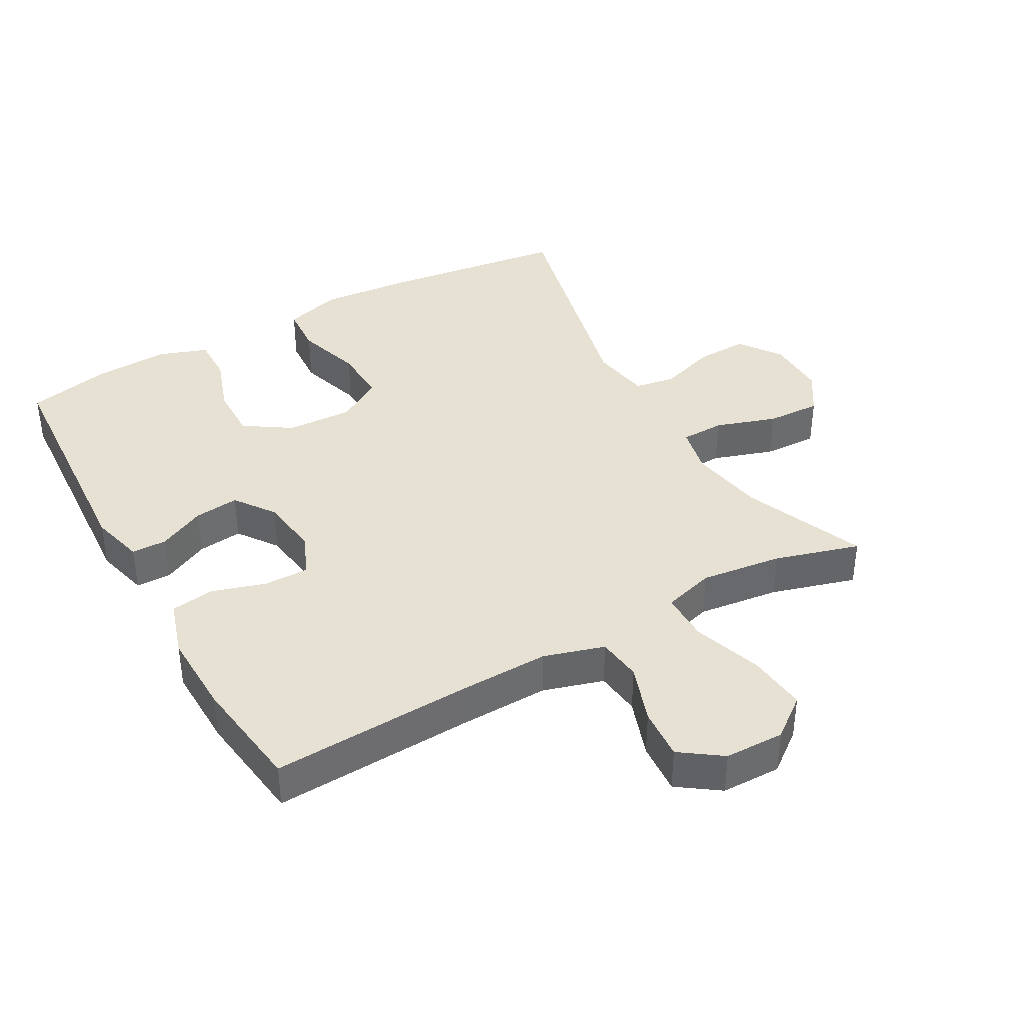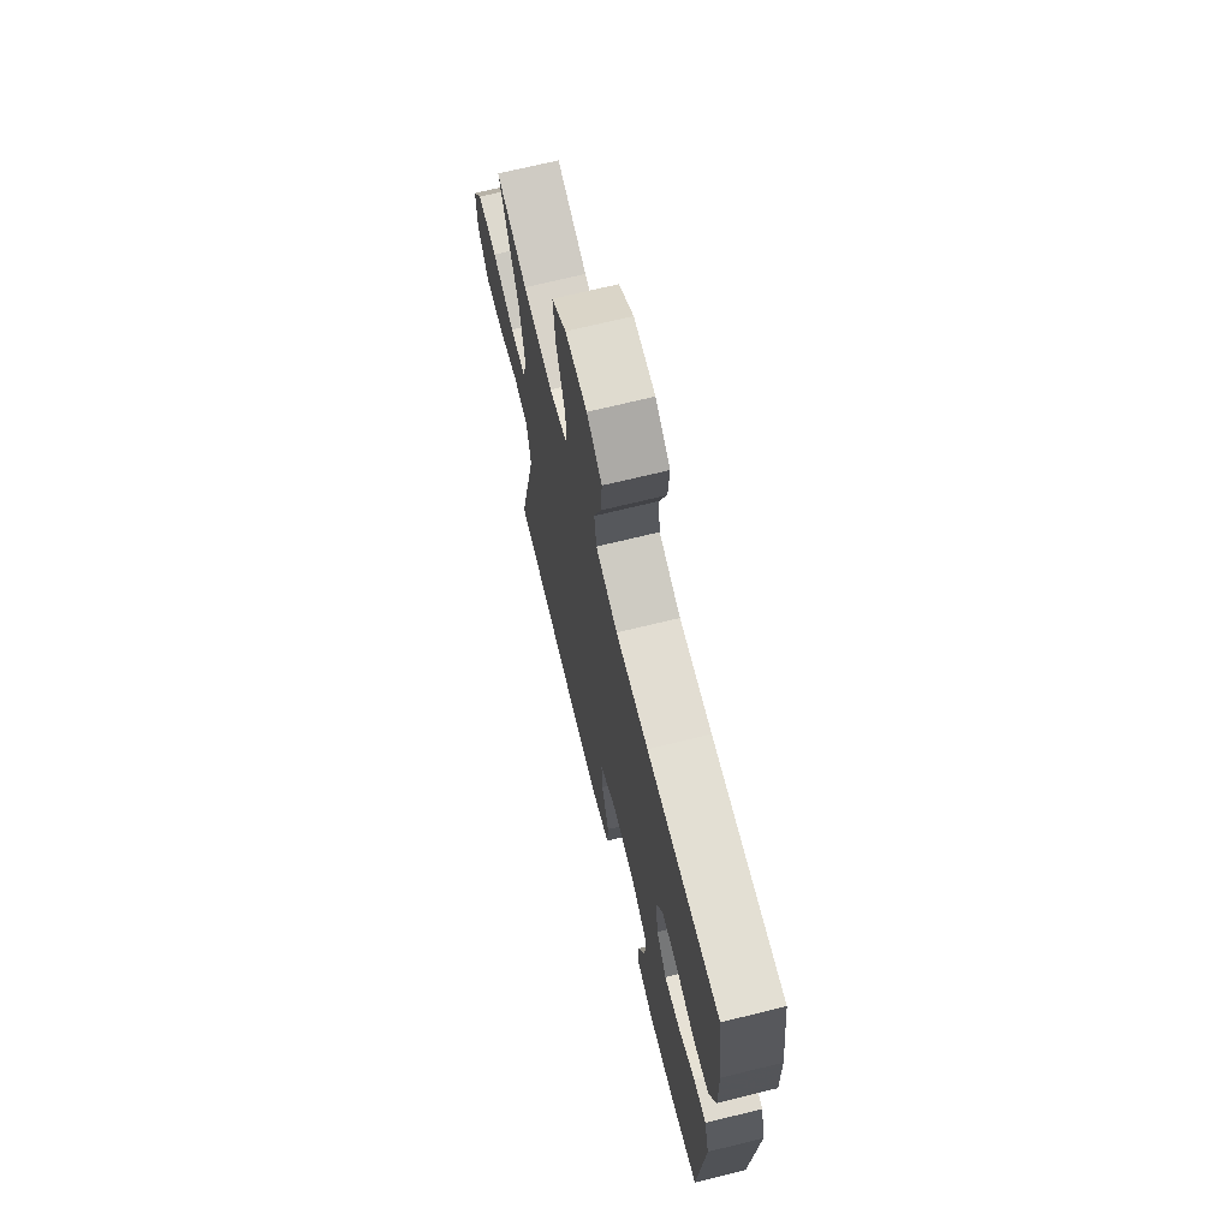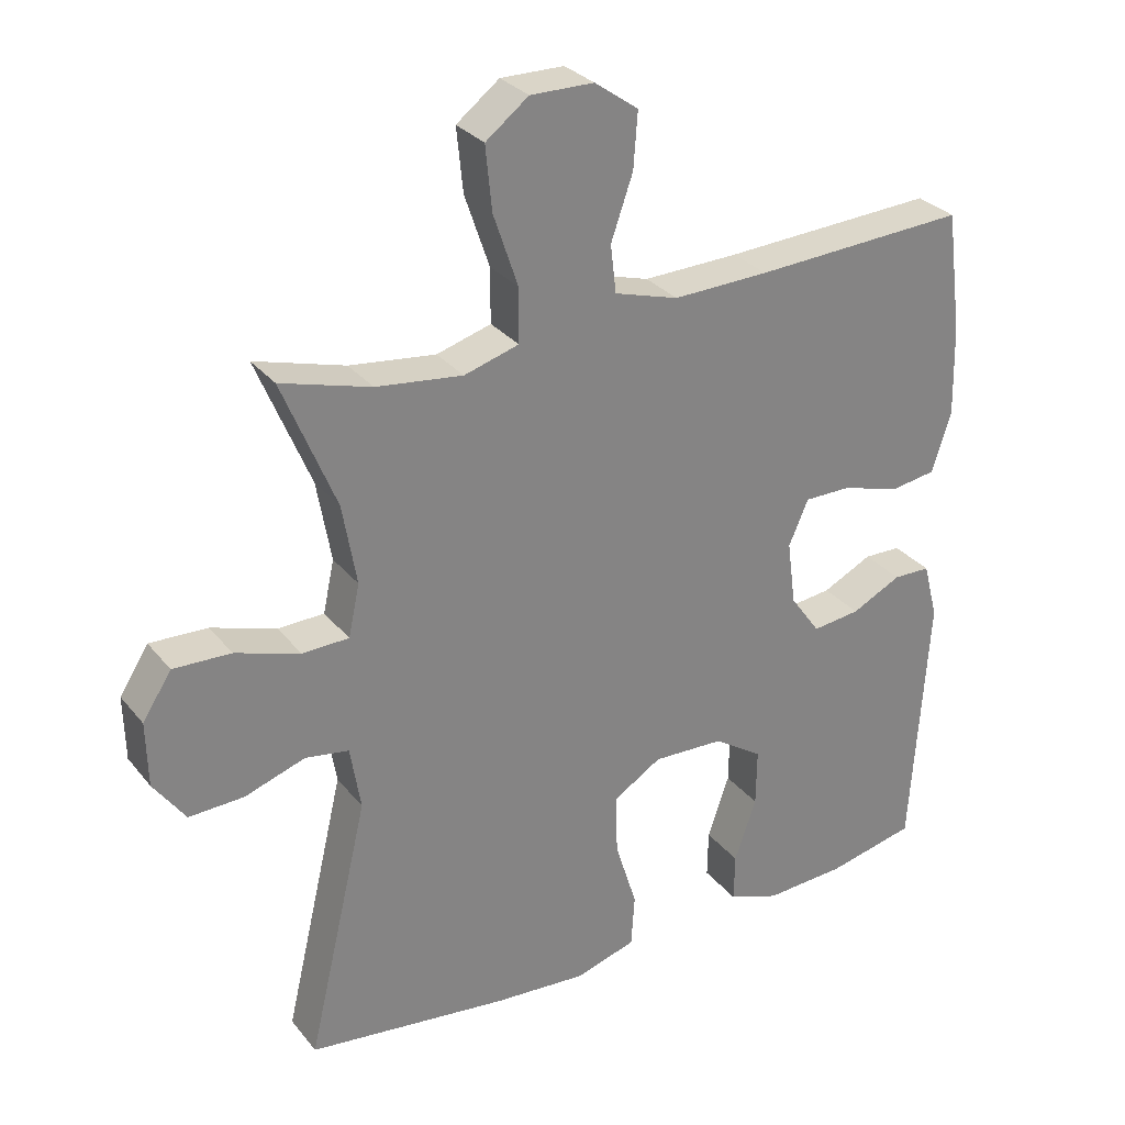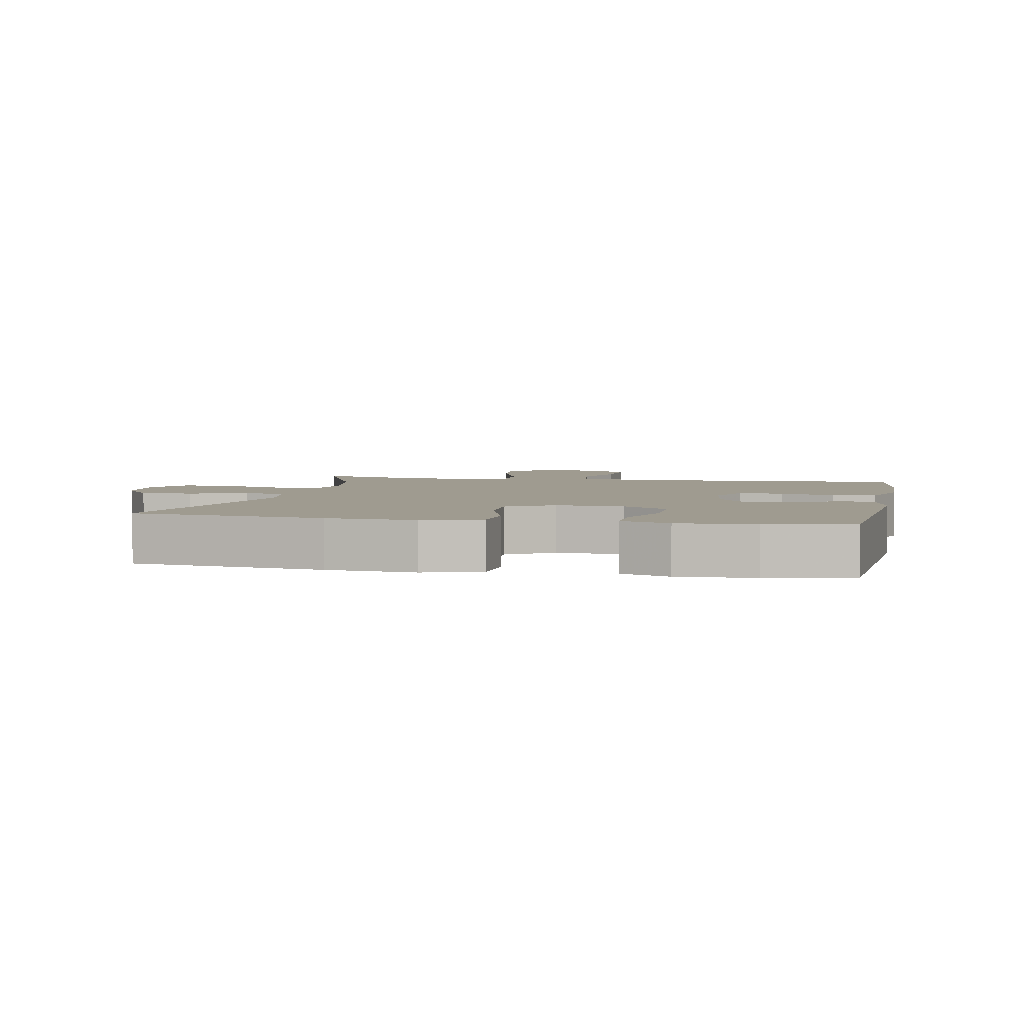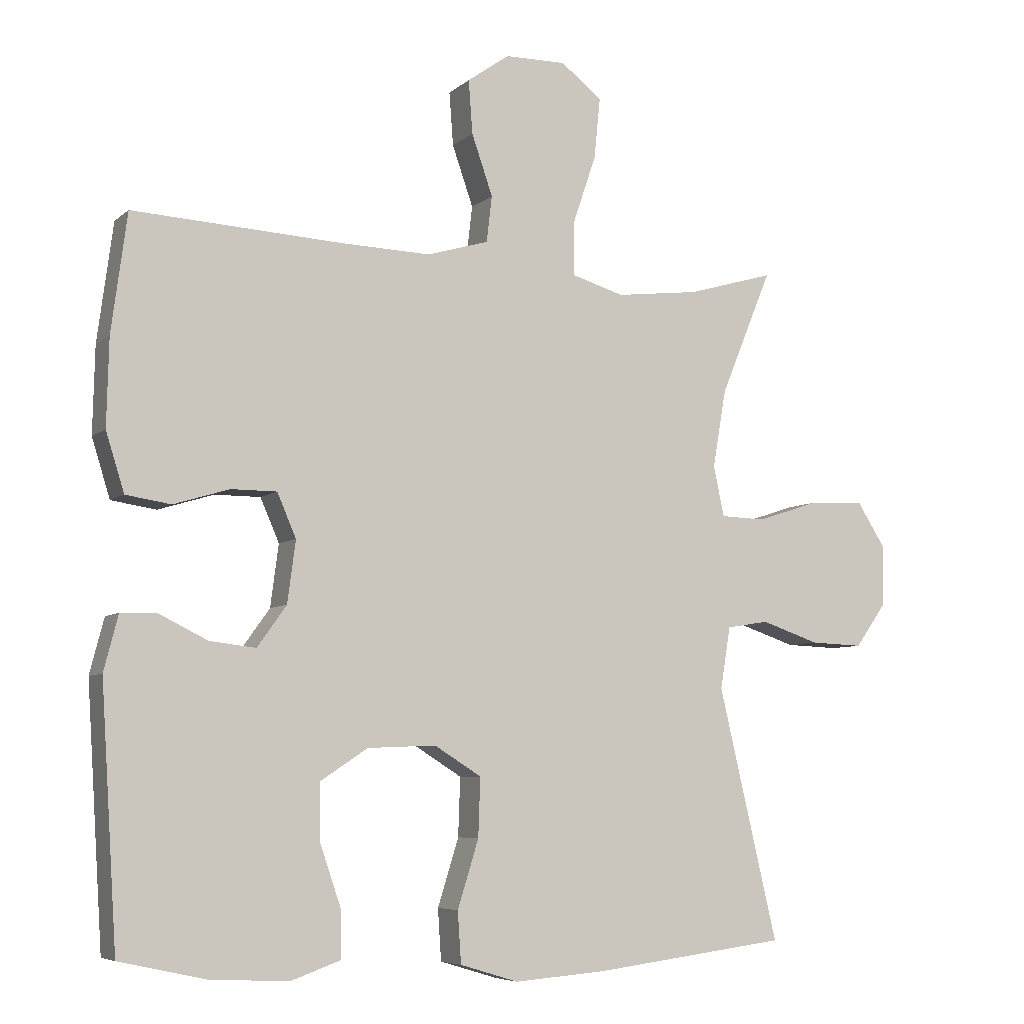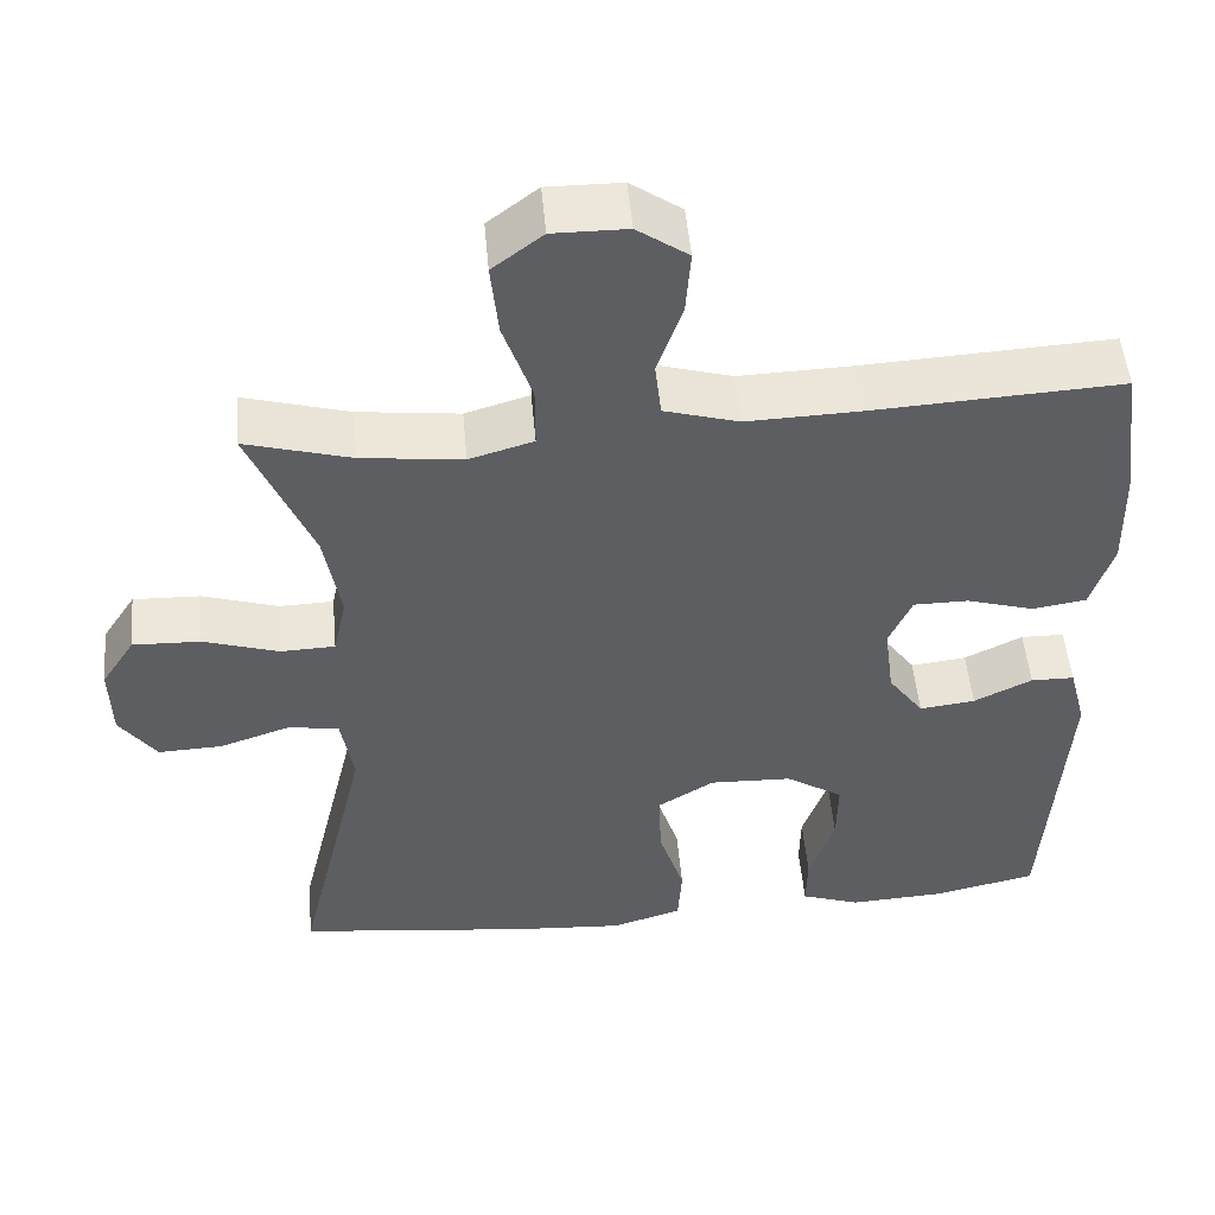
<metadata>
{"format":"obj","ext":"obj","renderer":"f3d","projection":"perspective","resolution":1024,"background":"white","views":[{"elev":38.8,"azim":-29.2,"up":"+Y"},{"elev":69.8,"azim":-103.8,"up":"+Z"},{"elev":29.6,"azim":148.9,"up":"+Z"},{"elev":4.0,"azim":-168.5,"up":"+Y"},{"elev":-6.4,"azim":-25.0,"up":"+Z"},{"elev":51.3,"azim":174.8,"up":"+Z"}]}
</metadata>
<code>
v 0.5 0.07 0.5
v 0.424 0.07 0.316
v 0.404 0.07 0.201
v 0.42 0.07 0.127
v 0.486 0.07 0.125
v 0.578 0.07 0.155
v 0.66 0.07 0.158
v 0.701 0.07 0.094
v 0.699 0.07 0.002
v 0.654 0.07 -0.061
v 0.576 0.07 -0.058
v 0.49 0.07 -0.029
v 0.428 0.07 -0.039
v 0.413 0.07 -0.13
v 0.5 0.07 -0.5
v 0.212 0.07 -0.536
v 0.079 0.07 -0.546
v -0.007 0.07 -0.52
v -0.012 0.07 -0.445
v 0.019 0.07 -0.346
v 0.022 0.07 -0.26
v -0.047 0.07 -0.217
v -0.148 0.07 -0.221
v -0.218 0.07 -0.267
v -0.217 0.07 -0.349
v -0.186 0.07 -0.439
v -0.185 0.07 -0.508
v -0.258 0.07 -0.534
v -0.373 0.07 -0.528
v -0.5 0.07 -0.5
v -0.524 0.07 -0.126
v -0.503 0.07 -0.045
v -0.45 0.07 -0.044
v -0.379 0.07 -0.079
v -0.311 0.07 -0.087
v -0.268 0.07 -0.027
v -0.256 0.07 0.064
v -0.284 0.07 0.128
v -0.351 0.07 0.128
v -0.433 0.07 0.103
v -0.499 0.07 0.113
v -0.526 0.07 0.199
v -0.523 0.07 0.326
v -0.5 0.07 0.5
v -0.196 0.07 0.484
v -0.06 0.07 0.48
v 0.031 0.07 0.507
v 0.039 0.07 0.575
v 0.008 0.07 0.664
v 0.002 0.07 0.743
v 0.064 0.07 0.787
v 0.154 0.07 0.788
v 0.215 0.07 0.741
v 0.206 0.07 0.651
v 0.171 0.07 0.548
v 0.171 0.07 0.471
v 0.249 0.07 0.448
v 0.372 0.07 0.463
v 0.5 0 0.5
v 0.424 0 0.316
v 0.404 0 0.201
v 0.42 0 0.127
v 0.486 0 0.125
v 0.578 0 0.155
v 0.66 0 0.158
v 0.701 0 0.094
v 0.699 0 0.002
v 0.654 0 -0.061
v 0.576 0 -0.058
v 0.49 0 -0.029
v 0.428 0 -0.039
v 0.413 0 -0.13
v 0.5 0 -0.5
v 0.212 0 -0.536
v 0.079 0 -0.546
v -0.007 0 -0.52
v -0.012 0 -0.445
v 0.019 0 -0.346
v 0.022 0 -0.26
v -0.047 0 -0.217
v -0.148 0 -0.221
v -0.218 0 -0.267
v -0.217 0 -0.349
v -0.186 0 -0.439
v -0.185 0 -0.508
v -0.258 0 -0.534
v -0.373 0 -0.528
v -0.5 0 -0.5
v -0.524 0 -0.126
v -0.503 0 -0.045
v -0.45 0 -0.044
v -0.379 0 -0.079
v -0.311 0 -0.087
v -0.268 0 -0.027
v -0.256 0 0.064
v -0.284 0 0.128
v -0.351 0 0.128
v -0.433 0 0.103
v -0.499 0 0.113
v -0.526 0 0.199
v -0.523 0 0.326
v -0.5 0 0.5
v -0.196 0 0.484
v -0.06 0 0.48
v 0.031 0 0.507
v 0.039 0 0.575
v 0.008 0 0.664
v 0.002 0 0.743
v 0.064 0 0.787
v 0.154 0 0.788
v 0.215 0 0.741
v 0.206 0 0.651
v 0.171 0 0.548
v 0.171 0 0.471
v 0.249 0 0.448
v 0.372 0 0.463
f 52 53 54 55
f 52 55 56
f 51 52 56
f 48 49 50 51
f 47 48 51 56
f 46 47 56 57
f 42 43 44 45
f 42 45 46 57
f 39 40 41 42
f 38 39 42 57
f 31 32 33 34
f 31 34 35
f 30 31 35
f 29 30 35 36
f 25 26 27 28
f 24 25 28 29
f 17 18 19 20
f 17 20 21
f 14 15 16 17
f 13 14 17 21
f 9 10 11 12
f 7 8 9 12
f 5 6 7 12
f 4 5 12 13
f 3 4 13 21
f 58 1 2
f 37 38 57 58
f 36 37 58 2
f 24 29 36
f 23 24 36 2
f 22 23 2 3
f 3 21 22
f 113 112 111 110
f 114 113 110
f 114 110 109
f 109 108 107 106
f 114 109 106 105
f 115 114 105 104
f 103 102 101 100
f 115 104 103 100
f 100 99 98 97
f 115 100 97 96
f 92 91 90 89
f 93 92 89
f 93 89 88
f 94 93 88 87
f 86 85 84 83
f 87 86 83 82
f 78 77 76 75
f 79 78 75
f 75 74 73 72
f 79 75 72 71
f 70 69 68 67
f 70 67 66 65
f 70 65 64 63
f 71 70 63 62
f 79 71 62 61
f 60 59 116
f 116 115 96 95
f 60 116 95 94
f 94 87 82
f 60 94 82 81
f 61 60 81 80
f 80 79 61
f 1 59 60 2
f 2 60 61 3
f 3 61 62 4
f 4 62 63 5
f 5 63 64 6
f 6 64 65 7
f 7 65 66 8
f 8 66 67 9
f 9 67 68 10
f 10 68 69 11
f 11 69 70 12
f 12 70 71 13
f 13 71 72 14
f 14 72 73 15
f 15 73 74 16
f 16 74 75 17
f 17 75 76 18
f 18 76 77 19
f 19 77 78 20
f 20 78 79 21
f 21 79 80 22
f 22 80 81 23
f 23 81 82 24
f 24 82 83 25
f 25 83 84 26
f 26 84 85 27
f 27 85 86 28
f 28 86 87 29
f 29 87 88 30
f 30 88 89 31
f 31 89 90 32
f 32 90 91 33
f 33 91 92 34
f 34 92 93 35
f 35 93 94 36
f 36 94 95 37
f 37 95 96 38
f 38 96 97 39
f 39 97 98 40
f 40 98 99 41
f 41 99 100 42
f 42 100 101 43
f 43 101 102 44
f 44 102 103 45
f 45 103 104 46
f 46 104 105 47
f 47 105 106 48
f 48 106 107 49
f 49 107 108 50
f 50 108 109 51
f 51 109 110 52
f 52 110 111 53
f 53 111 112 54
f 54 112 113 55
f 55 113 114 56
f 56 114 115 57
f 57 115 116 58
f 58 116 59 1

</code>
